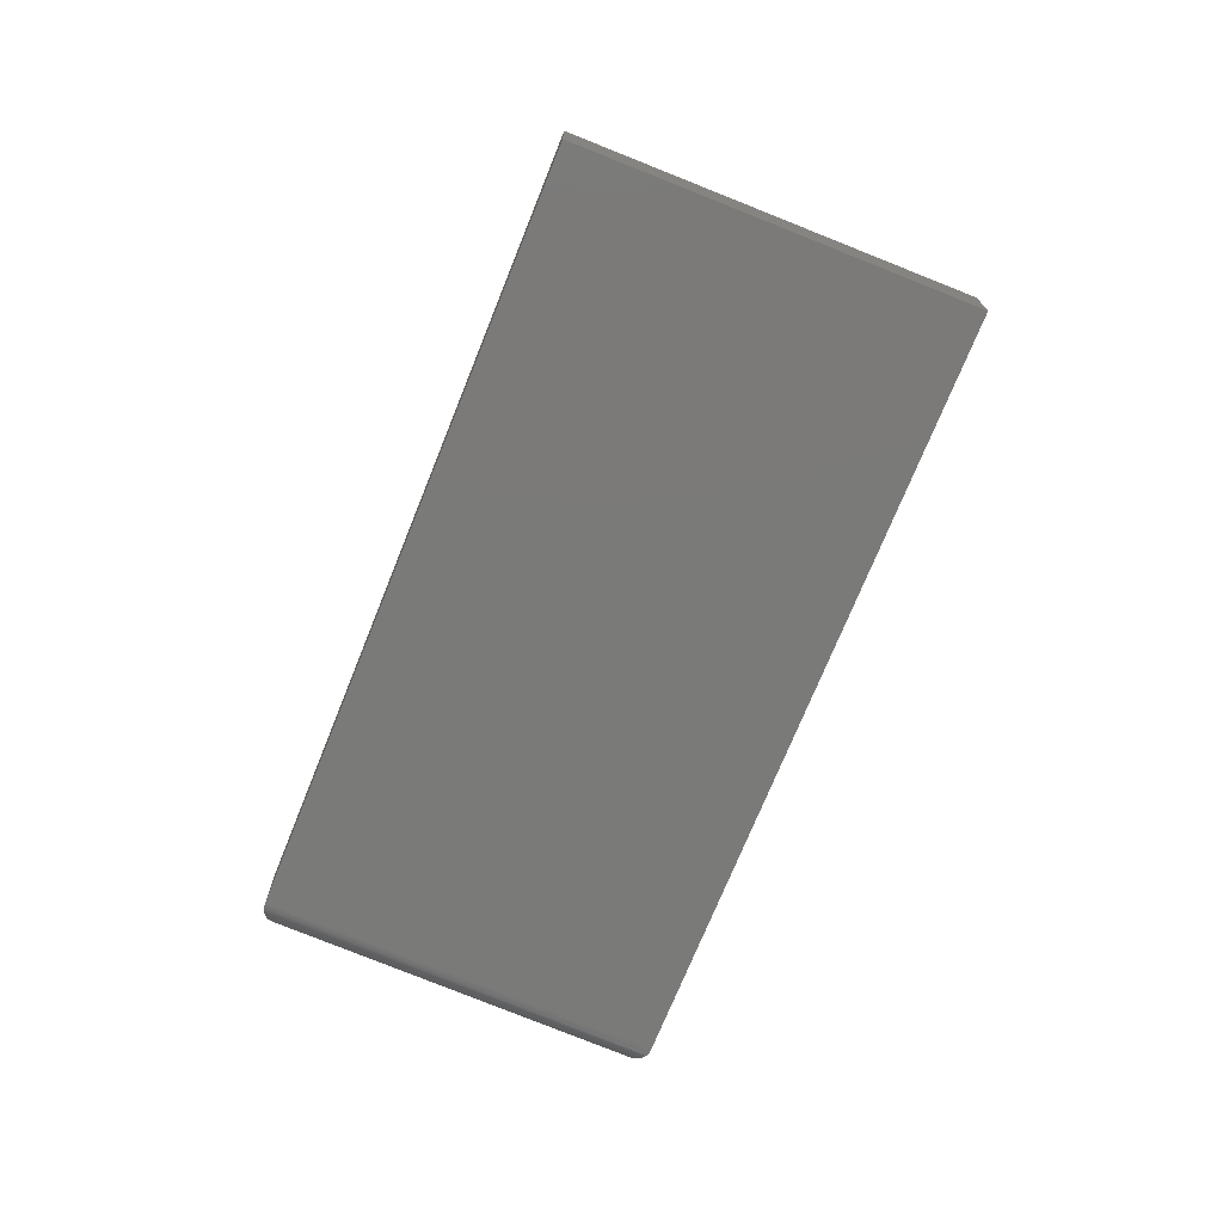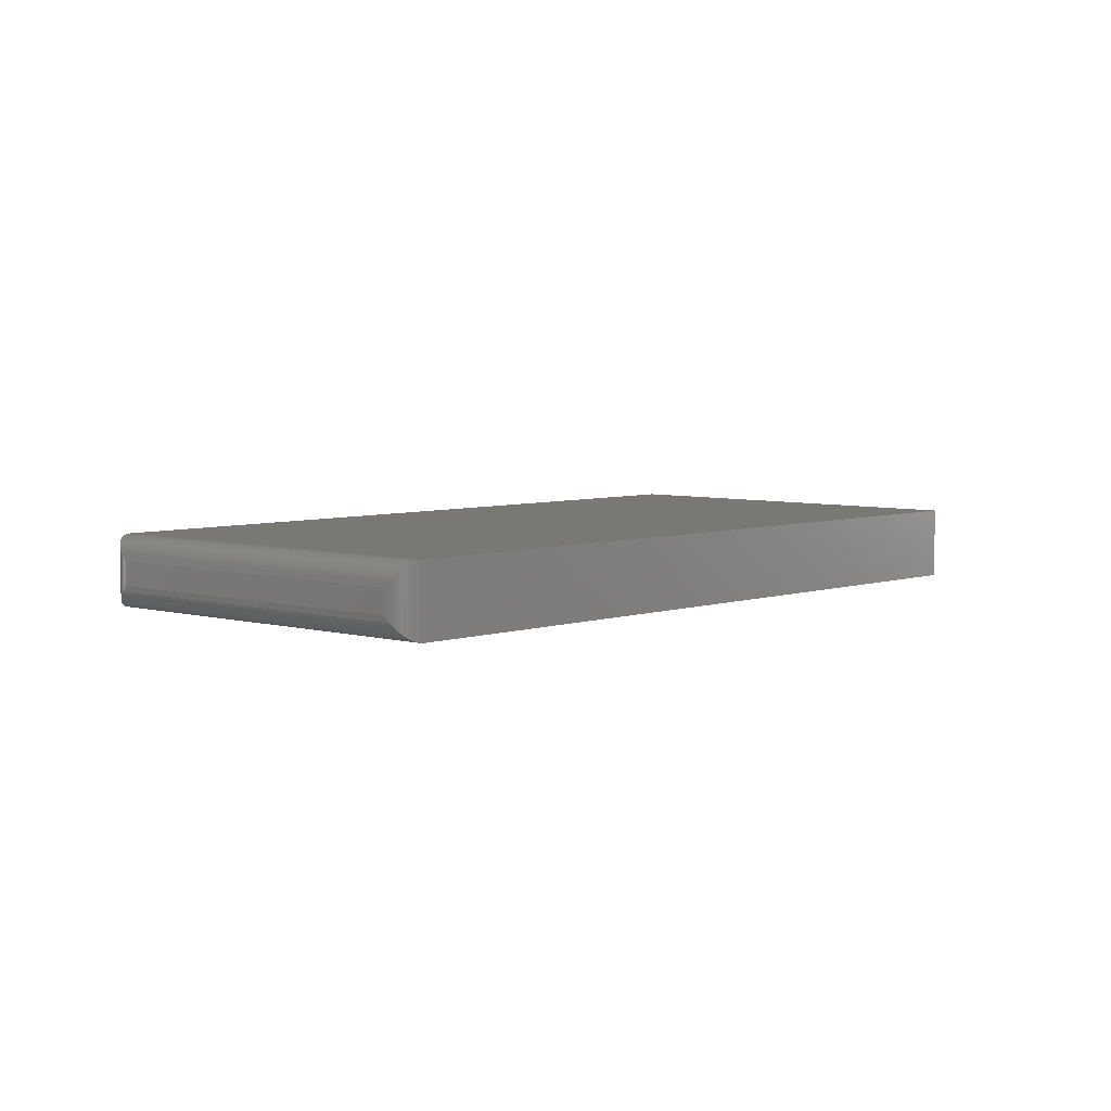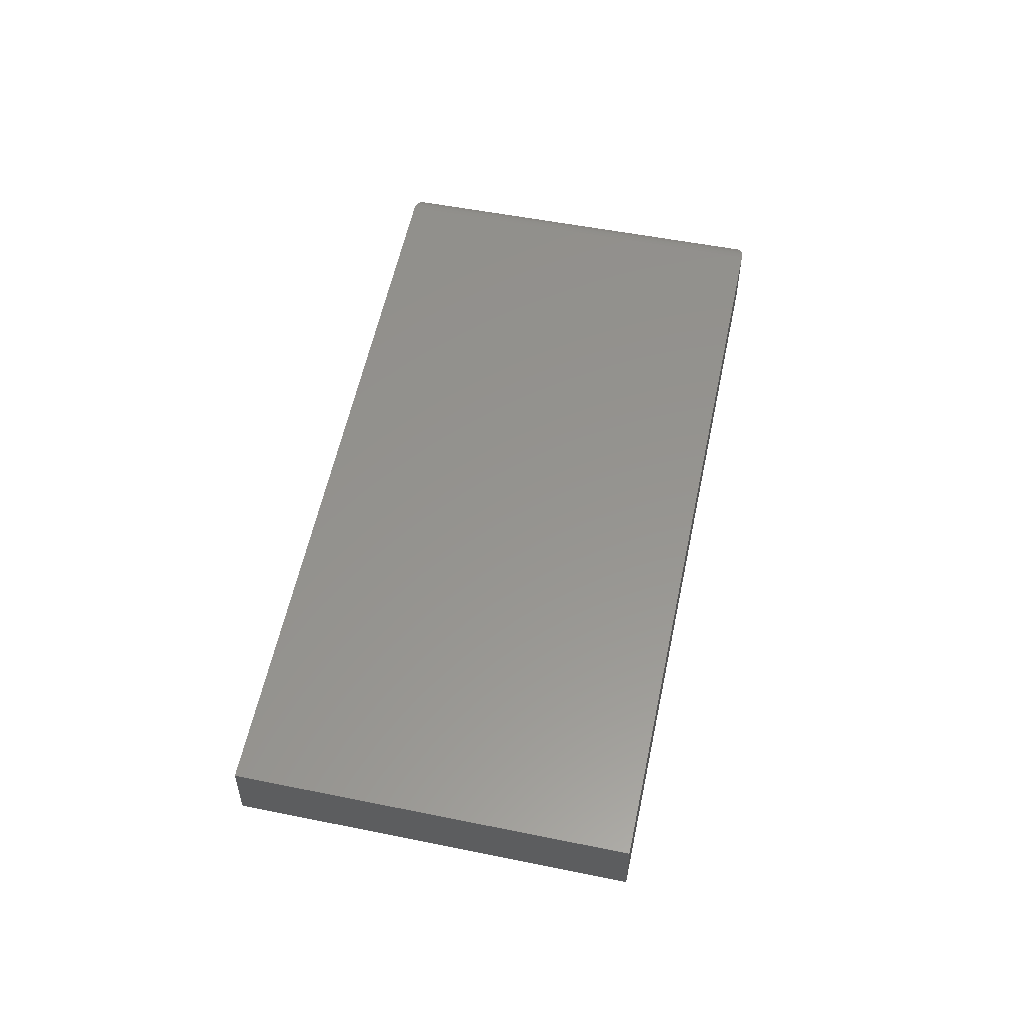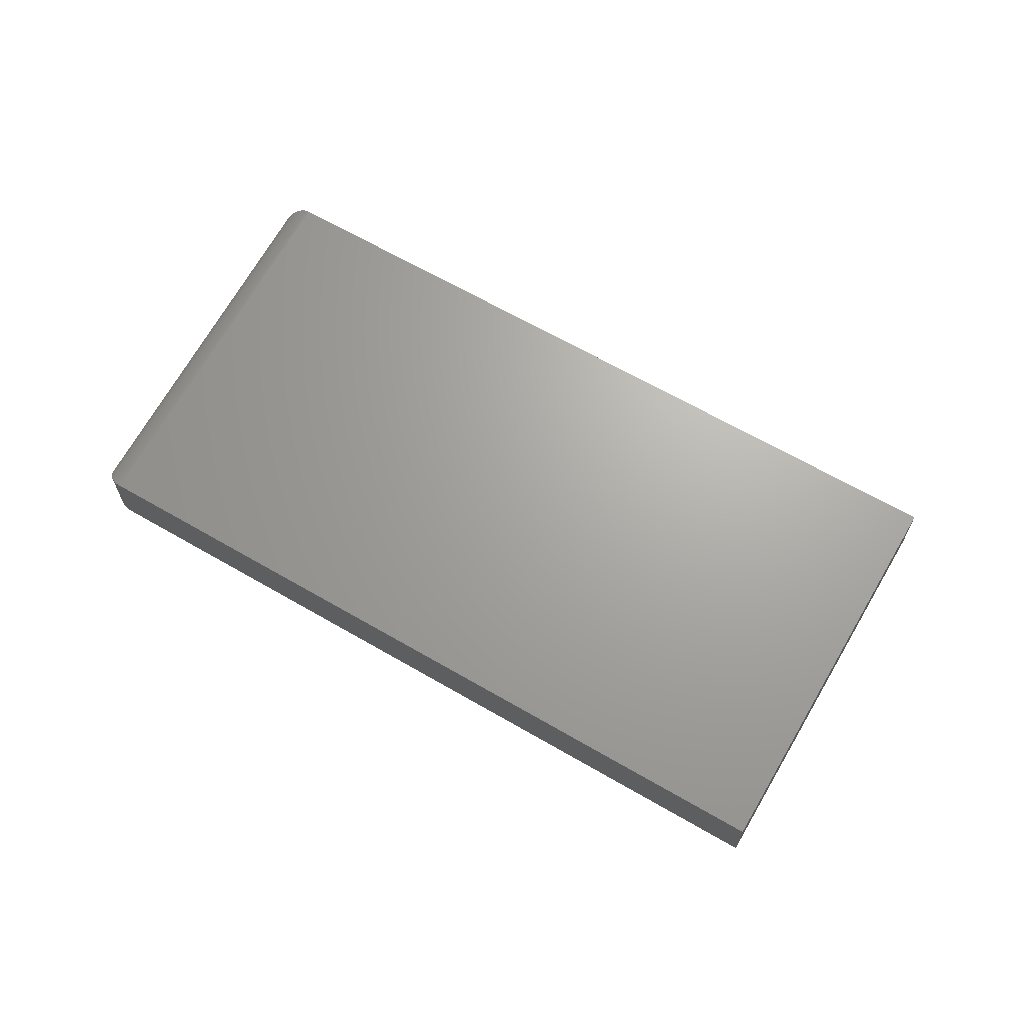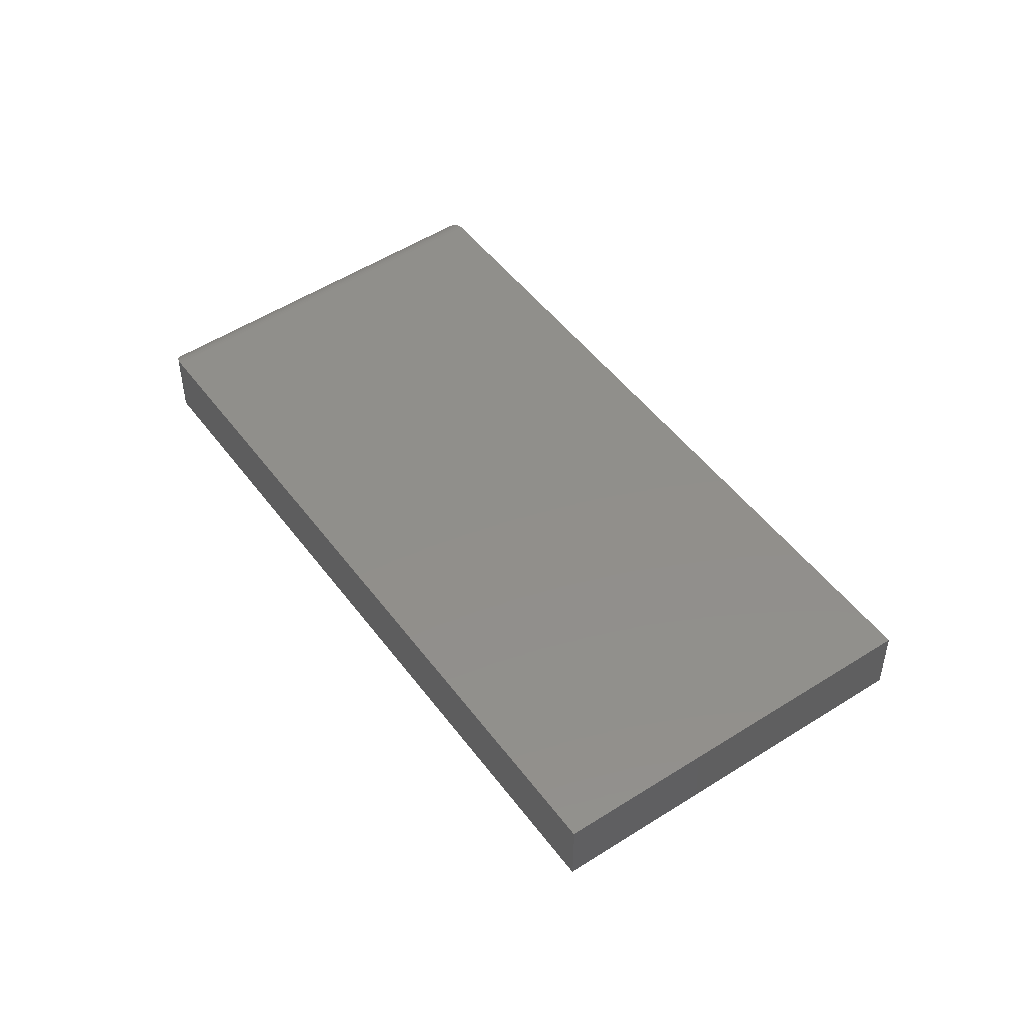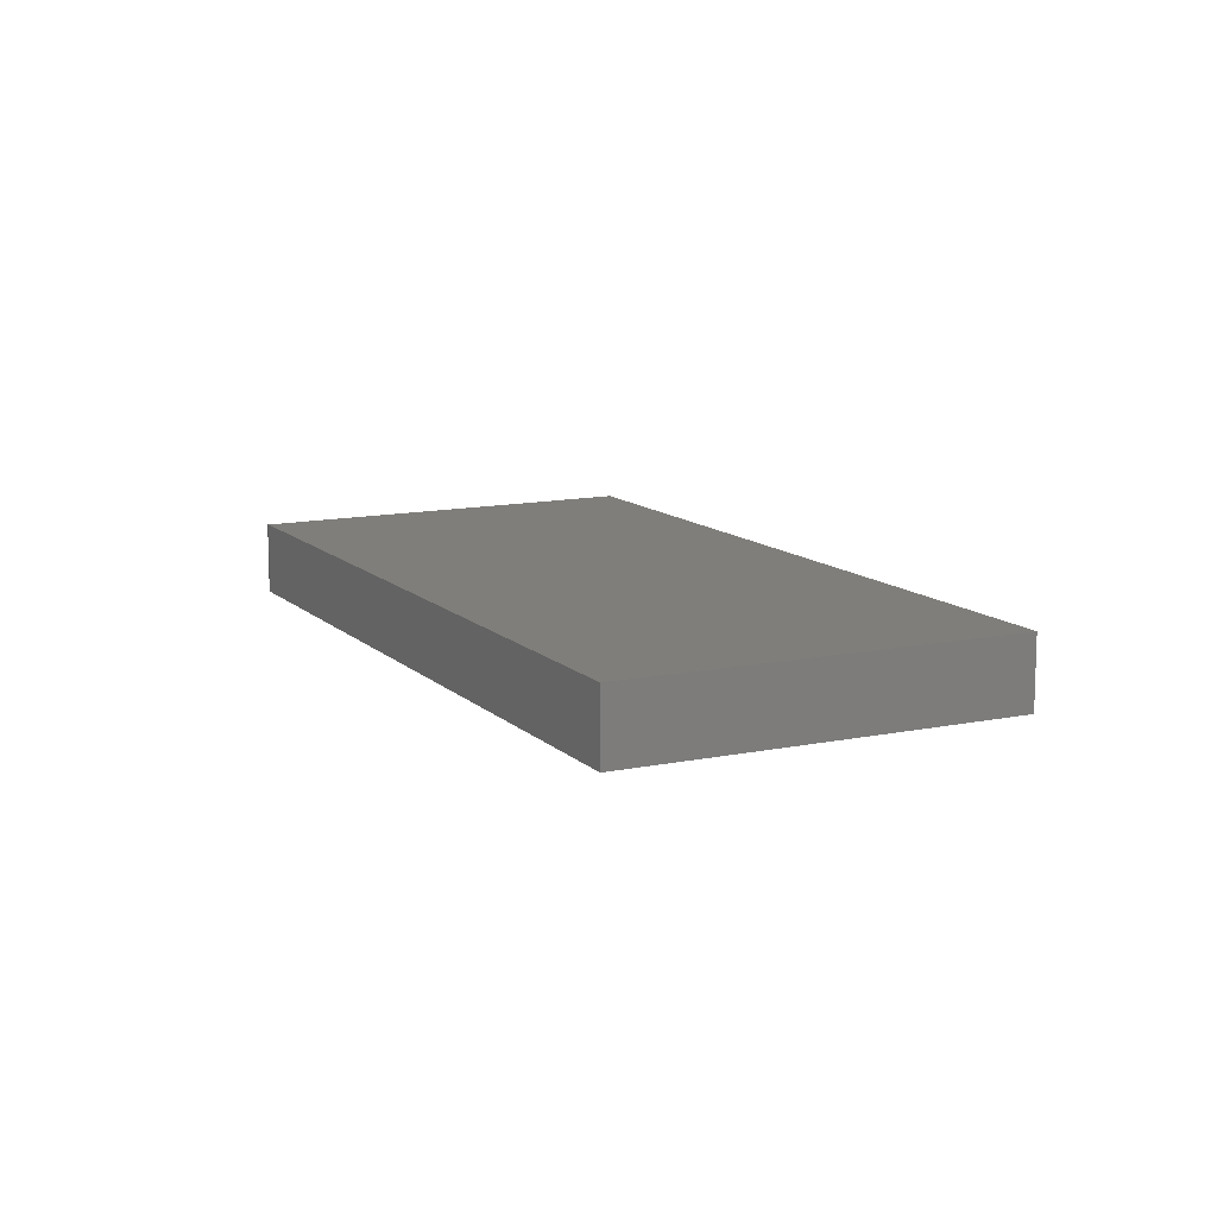
<metadata>
{"format":"stl","ext":"stl","renderer":"f3d","projection":"perspective","resolution":1024,"background":"white","views":[{"elev":-73.3,"azim":-66.8,"up":"+Z"},{"elev":5.3,"azim":177.8,"up":"+Z"},{"elev":57.0,"azim":-32.9,"up":"+Z"},{"elev":67.4,"azim":-104.9,"up":"+Z"},{"elev":49.8,"azim":-80.1,"up":"+Z"},{"elev":11.9,"azim":-71.5,"up":"+Z"}]}
</metadata>
<code>
# stl→obj: 56 verts, 108 faces
v -0.375 0 0.09375
v 0.003947 -0.3789 0.09375
v 0.3493 0.7243 0.09375
v 0.7281 0.3567 0.09375
v -0.375 0 0
v 0.349 0.724 0
v 0.003947 -0.3789 0
v 0.7279 0.3565 -3.469e-18
v 0.7274 0.4009 0.0625
v 0.7274 0.4009 0.03125
v 0.3931 0.7247 0.0625
v 0.3931 0.7247 0.03125
v 0.3507 0.7256 9.382e-05
v 0.7306 0.3596 0.0002397
v 0.7324 0.3946 0.02332
v 0.3868 0.7294 0.02339
v 0.3542 0.7283 0.0007481
v 0.732 0.3617 0.0006549
v 0.7344 0.3662 0.002081
v 0.3609 0.7316 0.00323
v 0.7353 0.3685 0.00307
v 0.3657 0.7329 0.005801
v 0.7365 0.3734 0.005622
v 0.3707 0.7334 0.00902
v 0.7369 0.3785 0.008839
v 0.3751 0.7332 0.01234
v 0.7366 0.3829 0.01217
v 0.3793 0.7324 0.01588
v 0.7356 0.3871 0.01574
v 0.3832 0.7311 0.01958
v 0.7342 0.391 0.01947
v 0.7333 0.3639 0.001261
v 0.3563 0.7296 0.001381
v 0.3586 0.7307 0.002223
v 0.3868 0.7294 0.07036
v 0.3609 0.7316 0.09052
v 0.3657 0.7329 0.08795
v 0.3707 0.7334 0.08473
v 0.3751 0.7332 0.08142
v 0.3793 0.7324 0.07787
v 0.3832 0.7311 0.07417
v 0.3507 0.7256 0.09366
v 0.3542 0.7283 0.093
v 0.3563 0.7296 0.09237
v 0.3586 0.7307 0.09153
v 0.7306 0.3596 0.09351
v 0.7324 0.3946 0.07043
v 0.7342 0.391 0.07428
v 0.7356 0.3871 0.07801
v 0.7366 0.3829 0.08158
v 0.7369 0.3785 0.08491
v 0.7365 0.3734 0.08813
v 0.7353 0.3685 0.09068
v 0.7344 0.3662 0.09167
v 0.7333 0.3639 0.09249
v 0.732 0.3617 0.0931
f 1 2 3
f 3 2 4
f 5 6 7
f 7 6 8
f 3 6 1
f 1 6 5
f 9 10 11
f 11 10 12
f 2 7 4
f 4 7 8
f 8 13 14
f 8 6 13
f 12 15 16
f 12 10 15
f 14 13 17
f 14 17 18
f 19 20 21
f 21 20 22
f 21 22 23
f 23 22 24
f 23 24 25
f 25 24 26
f 25 26 27
f 27 26 28
f 27 28 29
f 29 28 30
f 29 30 31
f 31 30 16
f 31 16 15
f 18 17 32
f 32 17 33
f 32 33 19
f 19 33 34
f 19 34 20
f 11 16 35
f 11 12 16
f 34 36 20
f 20 36 37
f 20 37 22
f 22 37 38
f 22 38 24
f 24 38 39
f 24 39 26
f 26 39 40
f 26 40 28
f 28 40 41
f 28 41 30
f 30 41 35
f 30 35 16
f 6 3 13
f 13 3 42
f 13 42 17
f 17 42 43
f 17 43 33
f 33 43 44
f 33 44 34
f 34 44 45
f 34 45 36
f 3 4 46
f 9 35 47
f 9 11 35
f 47 35 41
f 47 41 48
f 48 41 40
f 48 40 49
f 49 40 39
f 49 39 50
f 50 39 38
f 50 38 51
f 51 38 37
f 51 37 52
f 52 37 36
f 52 36 53
f 53 36 45
f 53 45 54
f 54 45 55
f 55 45 44
f 55 44 56
f 56 44 43
f 56 43 46
f 46 43 42
f 46 42 3
f 10 47 15
f 10 9 47
f 15 47 48
f 15 48 31
f 31 48 49
f 31 49 29
f 29 49 50
f 29 50 27
f 27 50 51
f 27 51 25
f 25 51 52
f 25 52 23
f 23 52 53
f 4 8 46
f 46 8 14
f 46 14 56
f 56 14 18
f 56 18 55
f 55 18 32
f 55 32 54
f 54 32 19
f 54 19 53
f 53 19 21
f 53 21 23
f 1 5 2
f 2 5 7

</code>
